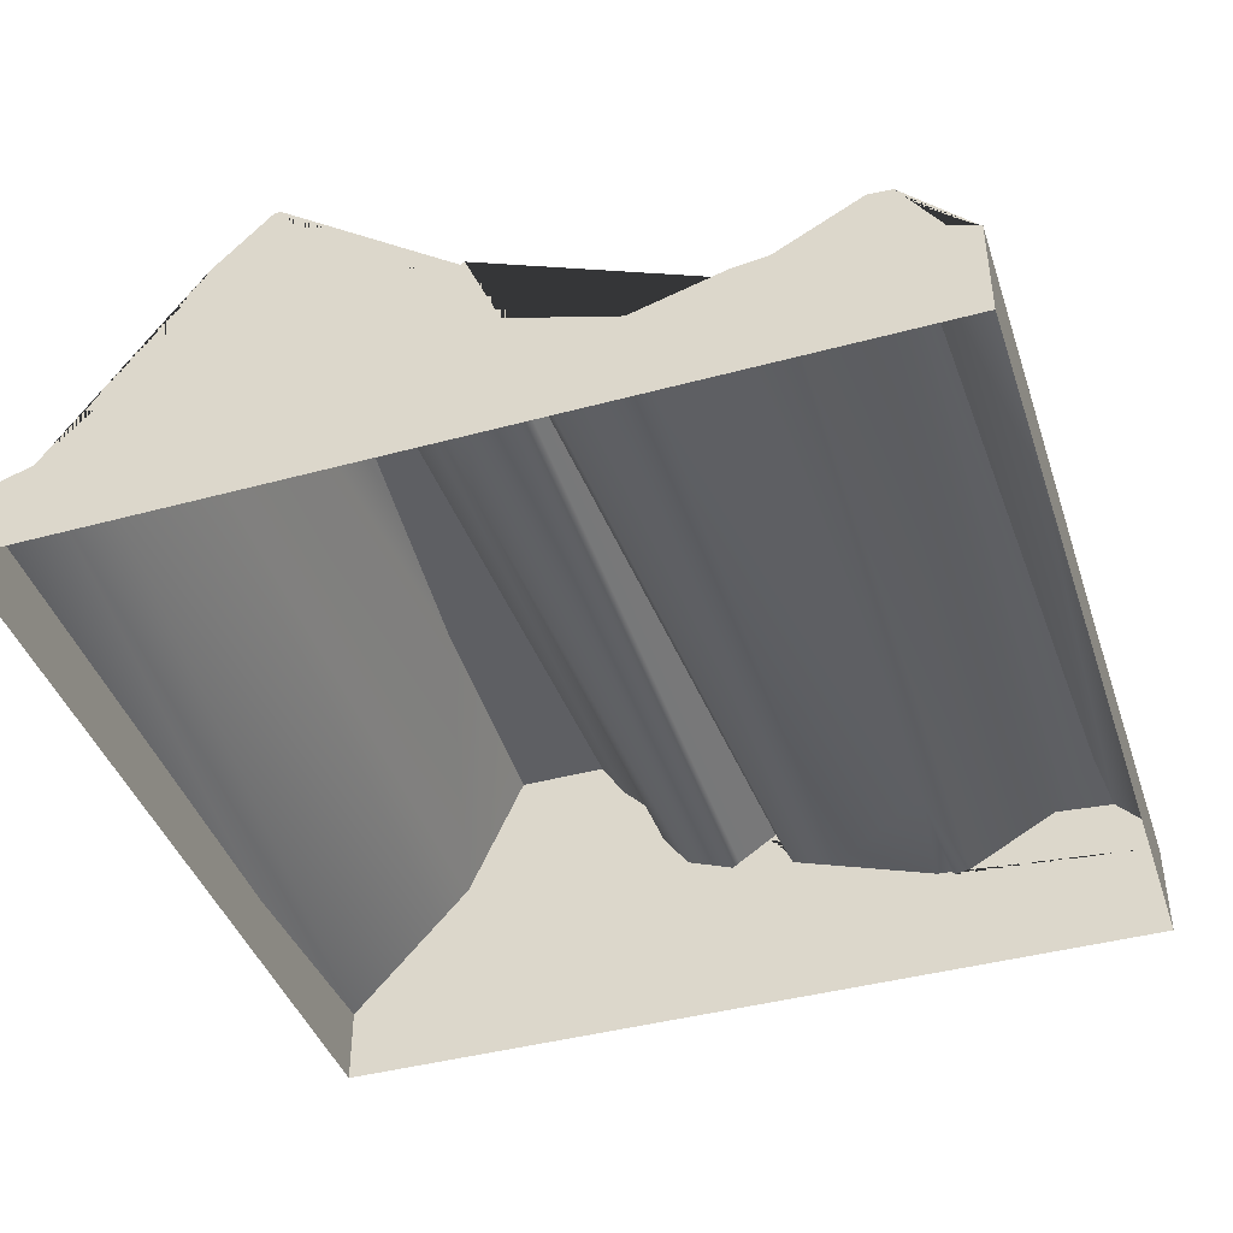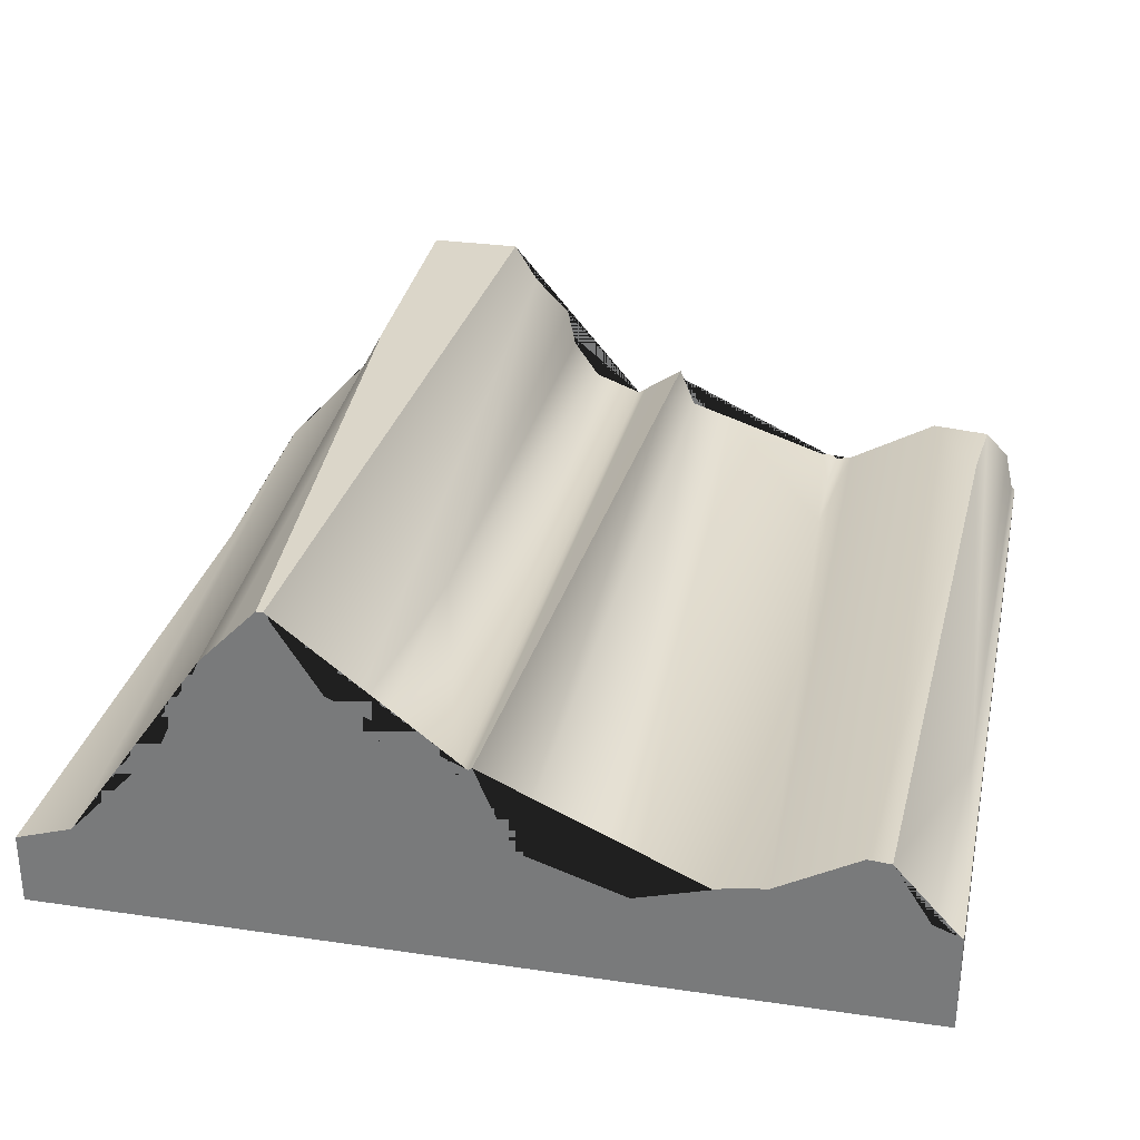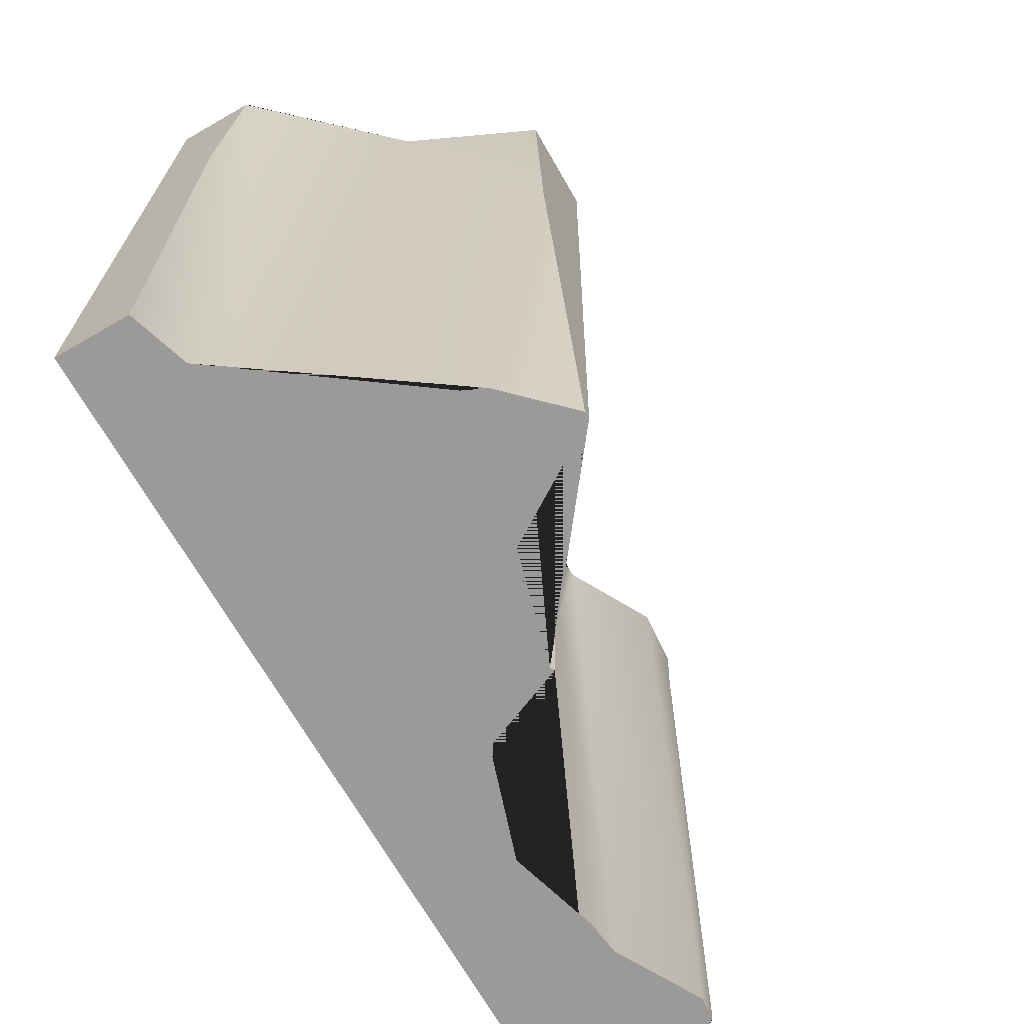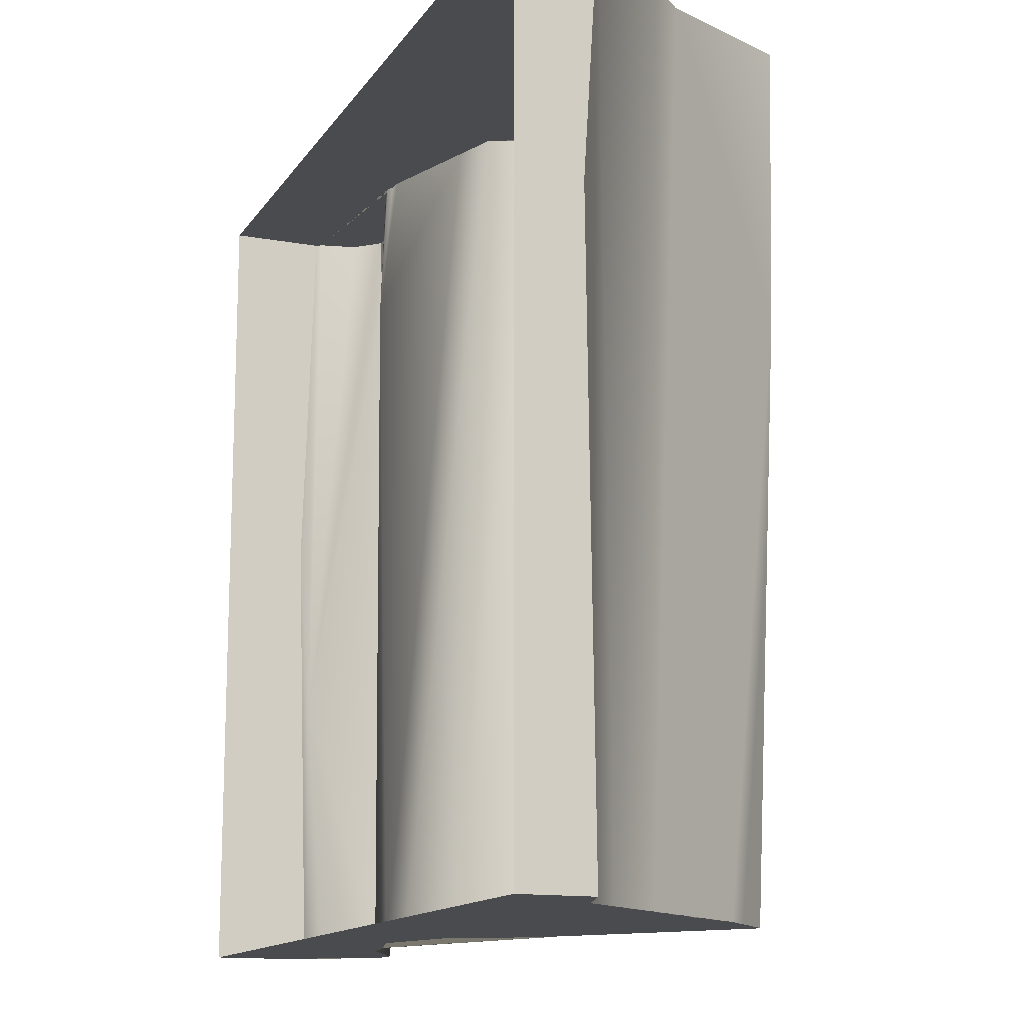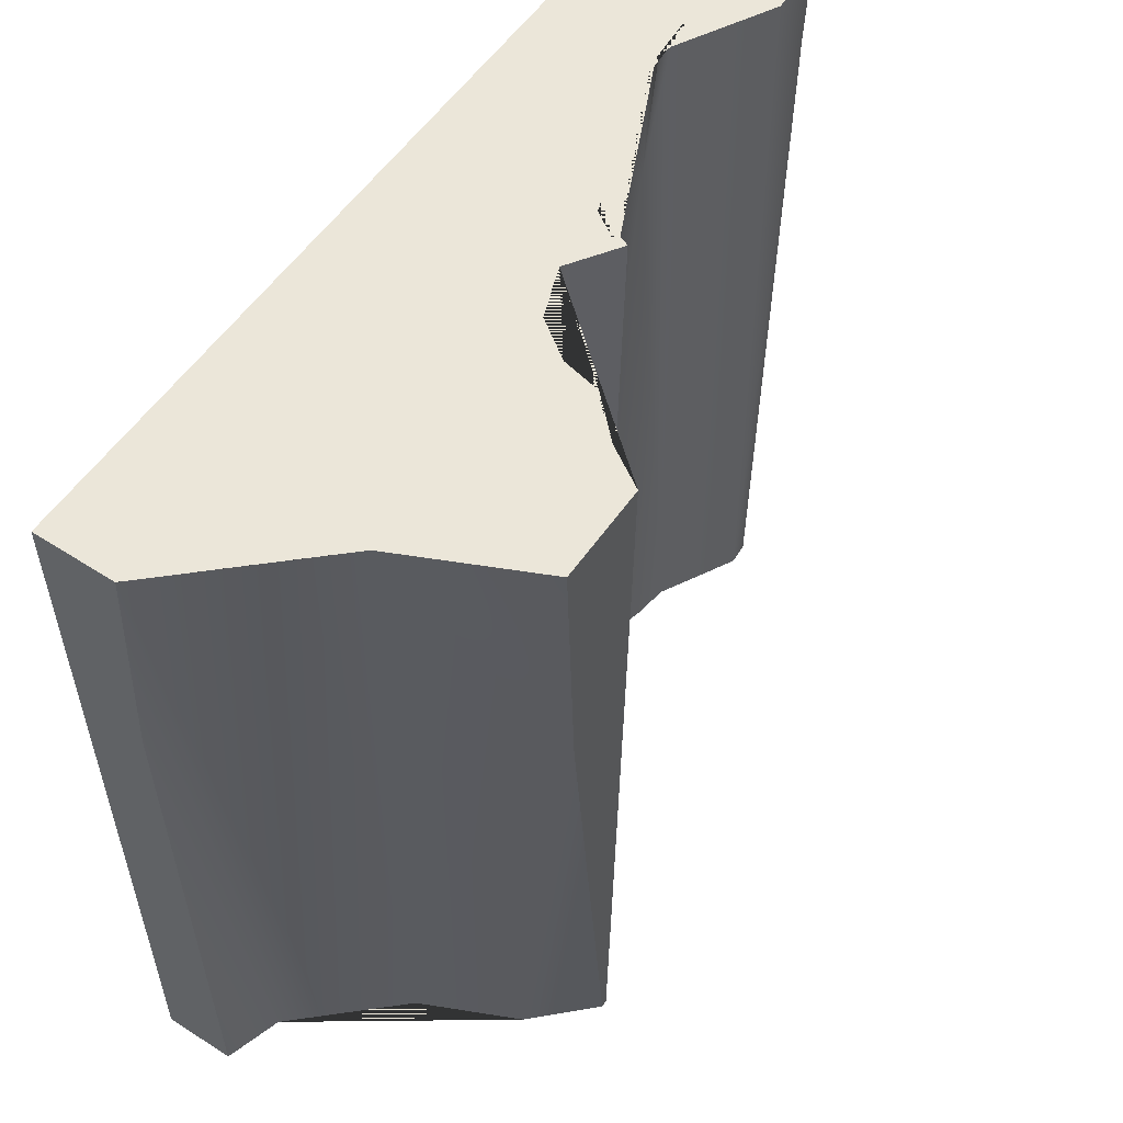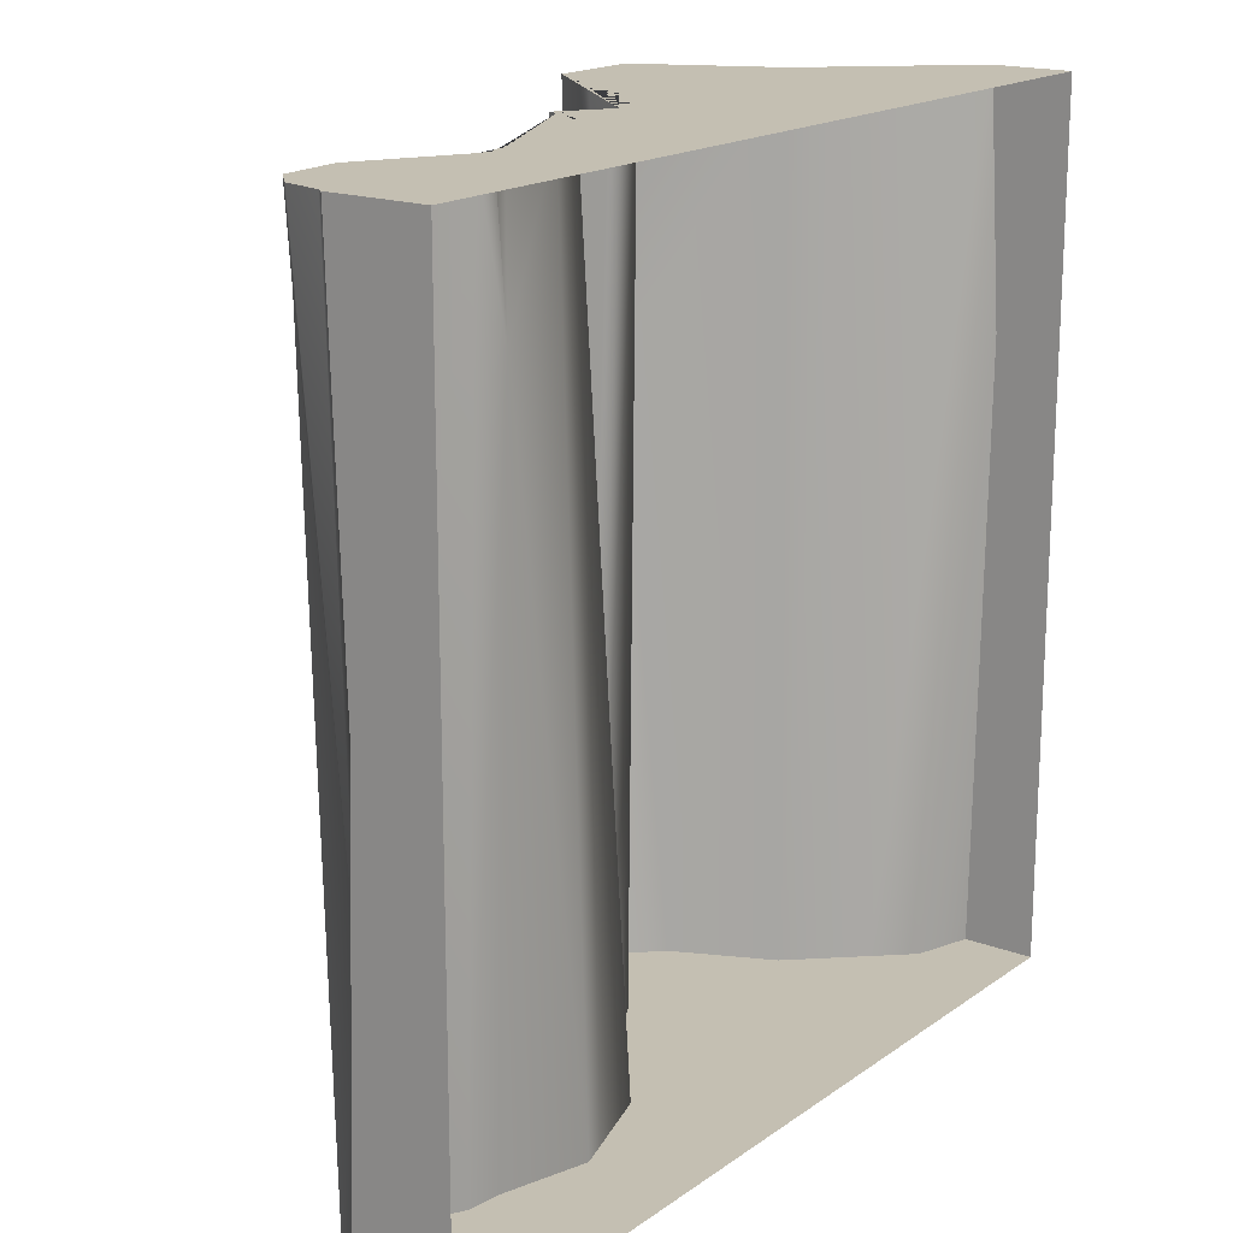
<metadata>
{"format":"obj","ext":"obj","renderer":"f3d","projection":"perspective","resolution":1024,"background":"white","views":[{"elev":-41.9,"azim":-161.9,"up":"+Y"},{"elev":29.8,"azim":-167.9,"up":"+Y"},{"elev":-69.4,"azim":119.9,"up":"+Z"},{"elev":-13.9,"azim":68.1,"up":"+Z"},{"elev":55.6,"azim":124.2,"up":"+Z"},{"elev":17.6,"azim":-53.5,"up":"+Z"}]}
</metadata>
<code>
g default
v -0.4792 -0.3873 -0.4617
v -0.47 -0.3935 -0.1502
v -0.4511 -0.3768 -0.4617
v -0.4095 -0.3118 -0.4617
v -0.4333 -0.3144 0.3879
v -0.441 -0.315 0.4791
v -0.4683 -0.3427 0.4791
v -0.4779 -0.3854 0.4791
v -0.4824 -0.3916 0.4791
v -0.4824 -0.4045 0.05474
v -0.4824 -0.3885 -0.4617
v 0.2454 -0.1506 -0.4617
v 0.2069 -0.1113 -0.4617
v 0.2454 -0.1113 -0.05041
v 0.2671 -0.1113 0.1815
v 0.2695 -0.1751 -0.4617
v 0.347 -0.258 0.4791
v 0.3202 -0.2854 -0.4617
v 0.2796 -0.1113 0.4791
v 0.3844 -0.2984 0.4791
v 0.3867 -0.3571 -0.4617
v 0.488 -0.4181 -0.4617
v 0.4243 -0.3977 -0.4617
v 0.488 -0.4262 0.2097
v 0.488 -0.4095 0.4791
v 0.488 -0.4105 0.4724
v 0.4874 -0.4094 0.4791
v -0.4824 -0.4982 -0.4617
v -0.2398 -0.4982 -0.4617
v -0.2398 -0.4982 0.4791
v -0.4824 -0.4982 0.4791
v -0.2398 -0.3656 0.4791
v -0.2467 -0.3659 0.4791
v -0.2519 -0.3705 0.4791
v -0.2704 -0.3664 0.4791
v -0.3735 -0.3101 0.4791
v -0.3844 -0.31 -0.4617
v -0.2939 -0.3594 -0.4617
v -0.2564 -0.3641 -0.4617
v -0.2398 -0.3689 -0.4617
v 0.488 -0.4982 0.4791
v 0.2454 -0.4982 0.4791
v 0.2454 -0.4982 -0.4617
v 0.488 -0.4982 -0.4617
v 0.2454 -0.1113 0.4791
v 0.002797 -0.4982 0.4791
v 0.002797 -0.4982 -0.4617
v -0.001485 -0.2609 -0.4617
v 0.002797 -0.2637 -0.4617
v -0.1585 -0.3924 -0.4617
v -0.1261 -0.3818 -0.4617
v -0.04049 -0.3538 -0.4617
v -0.03514 -0.2705 0.4791
v -0.04303 -0.2651 0.4791
v -0.06177 -0.3098 0.4791
v -0.1118 -0.3262 0.4791
v -0.2313 -0.3653 0.4791
v 0.002797 -0.2957 0.4791
v 0.01382 -0.271 -0.4617
v 0.09528 -0.2406 -0.4617
v 0.1233 -0.2302 -0.4617
v 0.1994 -0.1113 -0.4617
v 0.01128 -0.3013 0.4791
v 0.1749 -0.1113 0.4791
v 0.1474 -0.1543 0.4791
v 0.1061 -0.1961 0.4791
v 0.09654 -0.2388 0.4791
v 0.06639 -0.2807 0.4791
v -0.03919 -0.2648 0.3911
v -0.2482 -0.3795 0.3189
v 0.1045 -0.2469 -0.1502
g polySurface831
f 1 2 3
f 4 3 2 5
f 6 5 2 7
f 7 2 8
f 9 8 2 10
f 10 2 1 11
f 12 13 14 15 16
f 17 18 16 15 19
f 20 21 18 17
f 22 23 24
f 25 26 27
f 27 26 24 23 21 20
f 8 9 31 30 32 33 34 35 36 6 7
f 1 3 4 37 38 39 40 29 28 11
f 10 11 28 31 9
f 23 22 44 43 12 16 18 21
f 17 19 45 42 41 25 27 20
f 15 14 45 19
f 24 26 25 41 44 22
f 48 49 47 29 40 50 51 52
f 53 54 55 56 57 32 30 46 58
f 49 59 60 61 62 13 12 43 47
f 63 58 46 42 45 64 65 66 67 68
f 62 64 45 14 13
f 69 48 52 55 54
f 55 52 51 56
f 56 51 50 70 57
f 39 70 50 40
f 38 70 39
f 35 70 38 37 36
f 5 6 36 37 4
f 34 70 35
f 33 70 34
f 57 70 33 32
f 60 71 61
f 59 63 68 71 60
f 49 48 69 53 58 63 59
f 54 53 69
f 67 71 68
f 66 71 67
f 65 71 66
f 61 71 65 64 62

</code>
